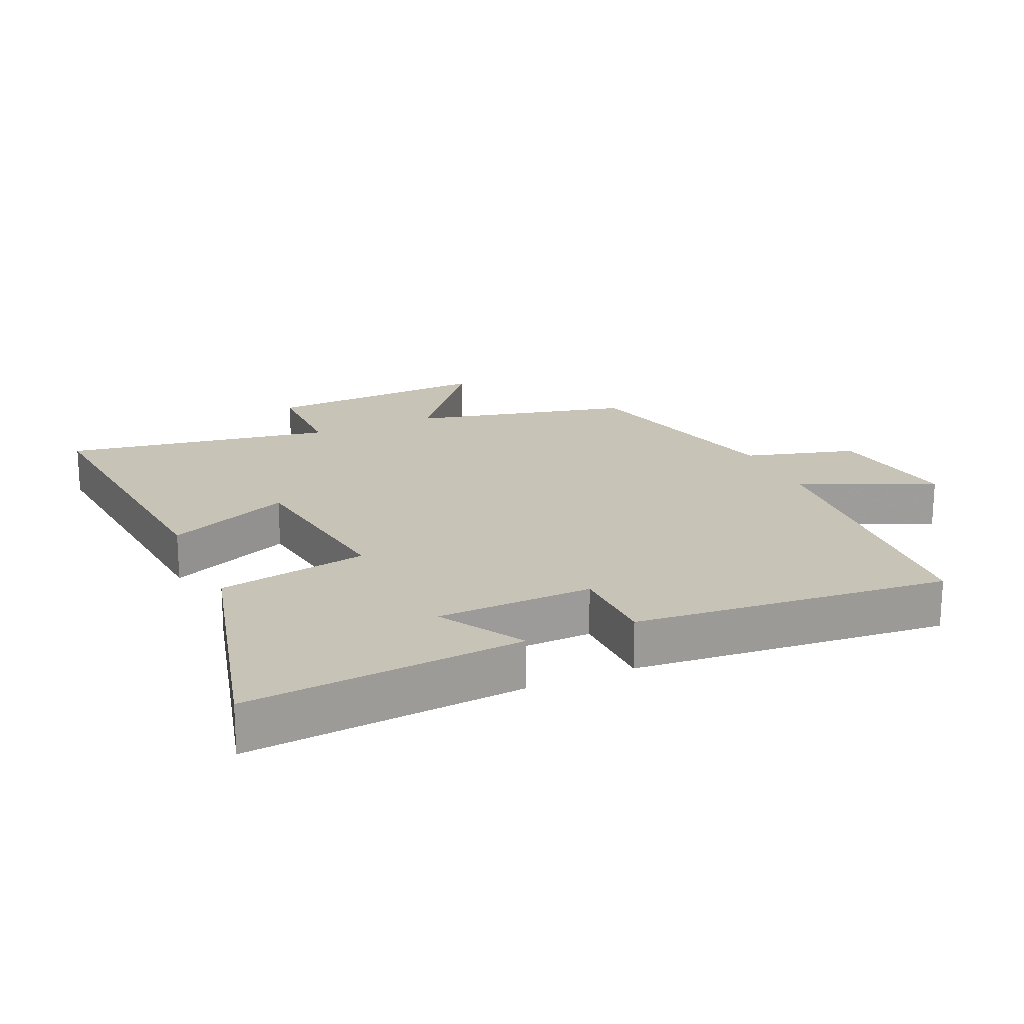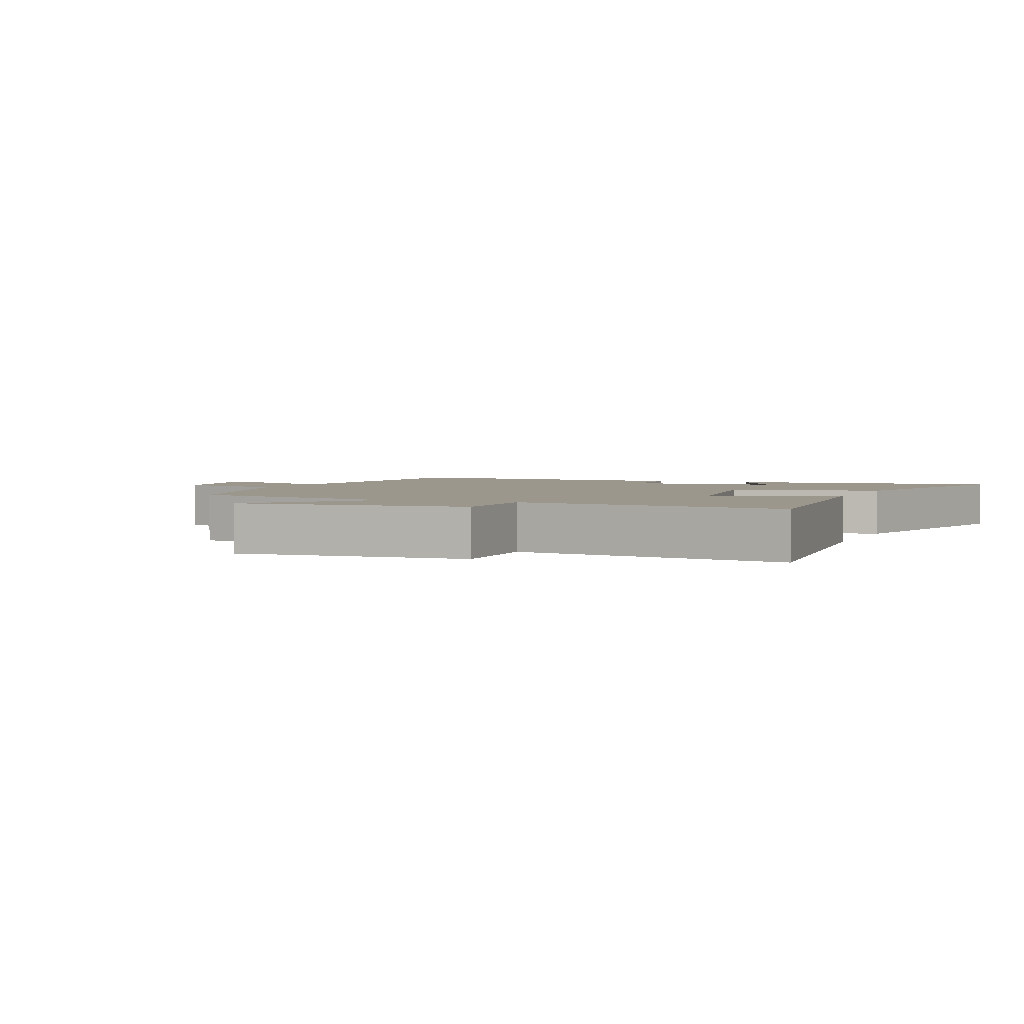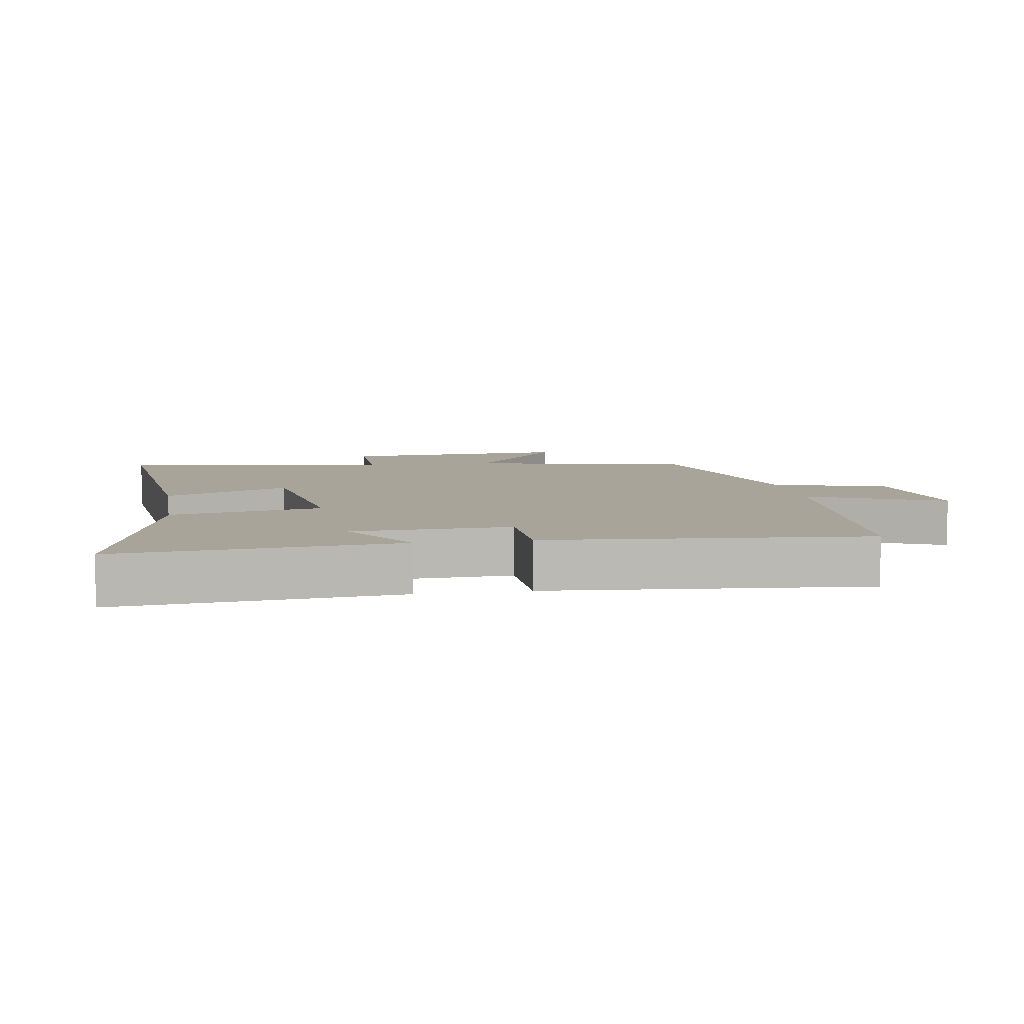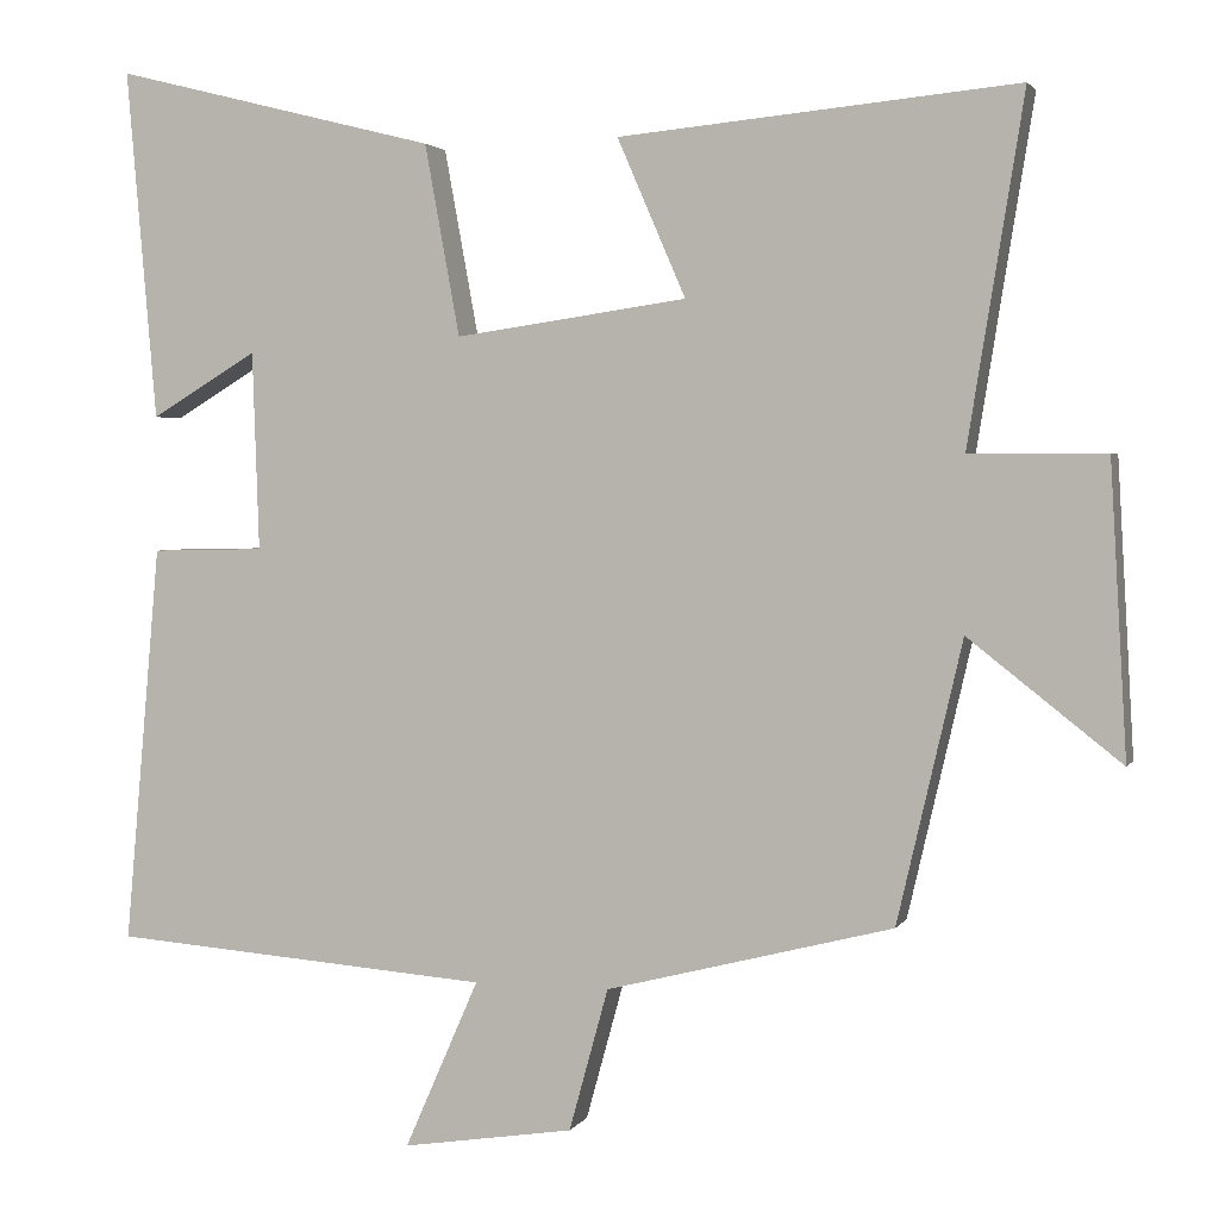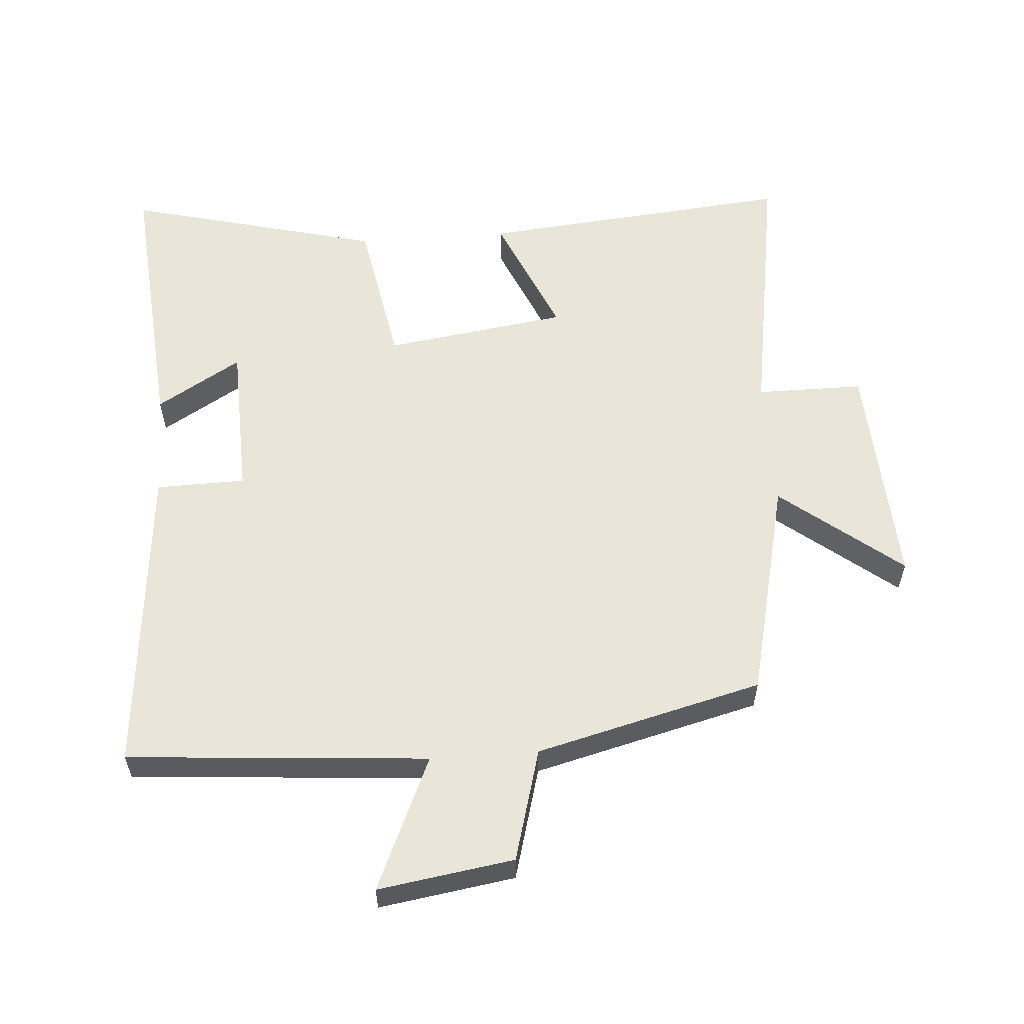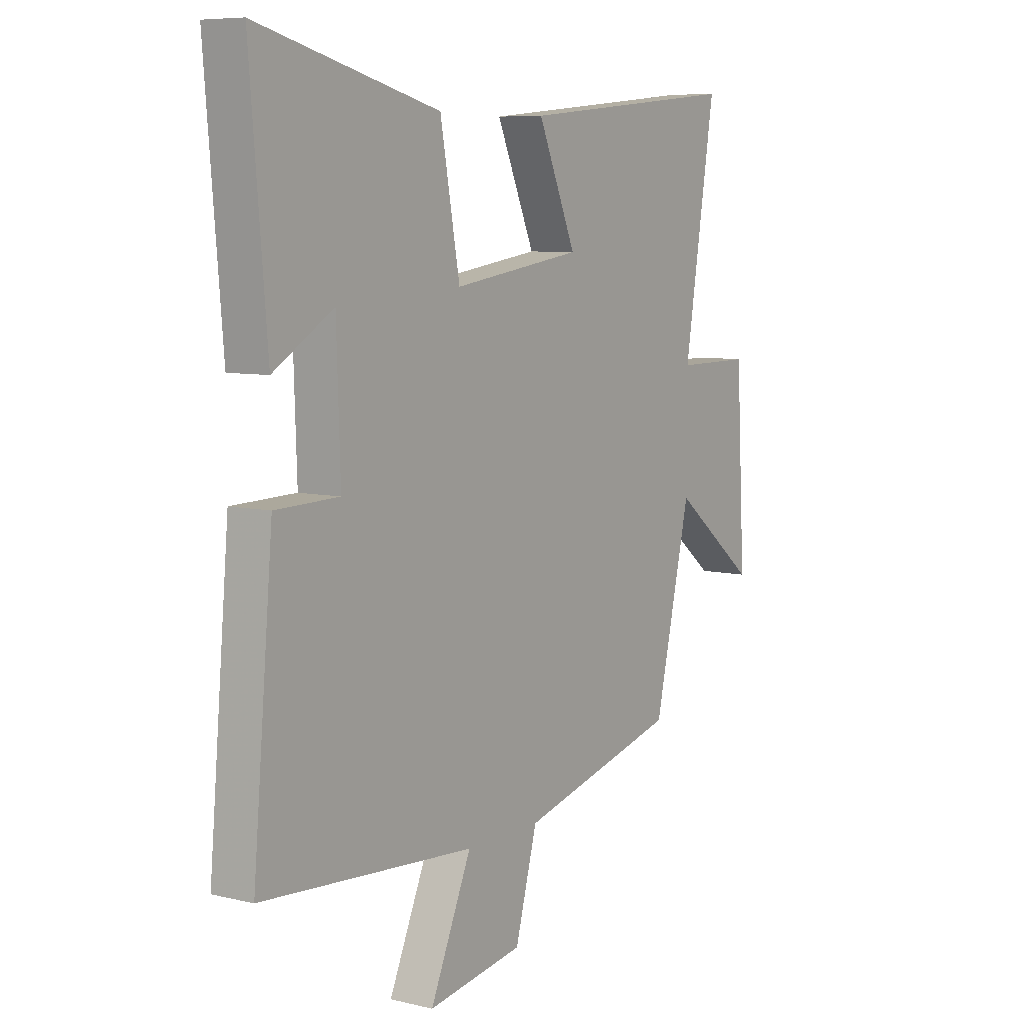
<metadata>
{"format":"obj","ext":"obj","renderer":"f3d","projection":"perspective","resolution":1024,"background":"white","views":[{"elev":19.7,"azim":66.2,"up":"+Y"},{"elev":2.6,"azim":-67.7,"up":"+Y"},{"elev":7.3,"azim":80.5,"up":"+Y"},{"elev":2.6,"azim":-163.4,"up":"+Z"},{"elev":58.2,"azim":175.9,"up":"+Y"},{"elev":7.5,"azim":124.1,"up":"+Z"}]}
</metadata>
<code>
v -0.567 0.07 0.545
v -0.09 0.07 0.5
v -0.172 0.07 0.311
v 0.106 0.07 0.271
v 0.148 0.07 0.5
v 0.536 0.07 0.598
v 0.5 0.07 0.178
v 0.372 0.07 0.255
v 0.364 0.07 0.017
v 0.5 0.07 0.014
v 0.543 0.07 -0.465
v 0.086 0.07 -0.5
v 0.175 0.07 -0.703
v -0.031 0.07 -0.671
v -0.078 0.07 -0.5
v -0.422 0.07 -0.412
v -0.5 0.07 -0.075
v -0.683 0.07 -0.219
v -0.663 0.07 0.131
v -0.5 0.07 0.131
v -0.567 0 0.545
v -0.09 0 0.5
v -0.172 0 0.311
v 0.106 0 0.271
v 0.148 0 0.5
v 0.536 0 0.598
v 0.5 0 0.178
v 0.372 0 0.255
v 0.364 0 0.017
v 0.5 0 0.014
v 0.543 0 -0.465
v 0.086 0 -0.5
v 0.175 0 -0.703
v -0.031 0 -0.671
v -0.078 0 -0.5
v -0.422 0 -0.412
v -0.5 0 -0.075
v -0.683 0 -0.219
v -0.663 0 0.131
v -0.5 0 0.131
f 17 18 19 20
f 15 16 17 20
f 15 20 1
f 12 13 14 15
f 9 10 11 12
f 8 9 12 15
f 5 6 7 8
f 4 5 8
f 4 8 15
f 3 4 15
f 1 2 3
f 1 3 15
f 40 39 38 37
f 40 37 36 35
f 21 40 35
f 35 34 33 32
f 32 31 30 29
f 35 32 29 28
f 28 27 26 25
f 28 25 24
f 35 28 24
f 35 24 23
f 23 22 21
f 35 23 21
f 1 21 22 2
f 2 22 23 3
f 3 23 24 4
f 4 24 25 5
f 5 25 26 6
f 6 26 27 7
f 7 27 28 8
f 8 28 29 9
f 9 29 30 10
f 10 30 31 11
f 11 31 32 12
f 12 32 33 13
f 13 33 34 14
f 14 34 35 15
f 15 35 36 16
f 16 36 37 17
f 17 37 38 18
f 18 38 39 19
f 19 39 40 20
f 20 40 21 1

</code>
